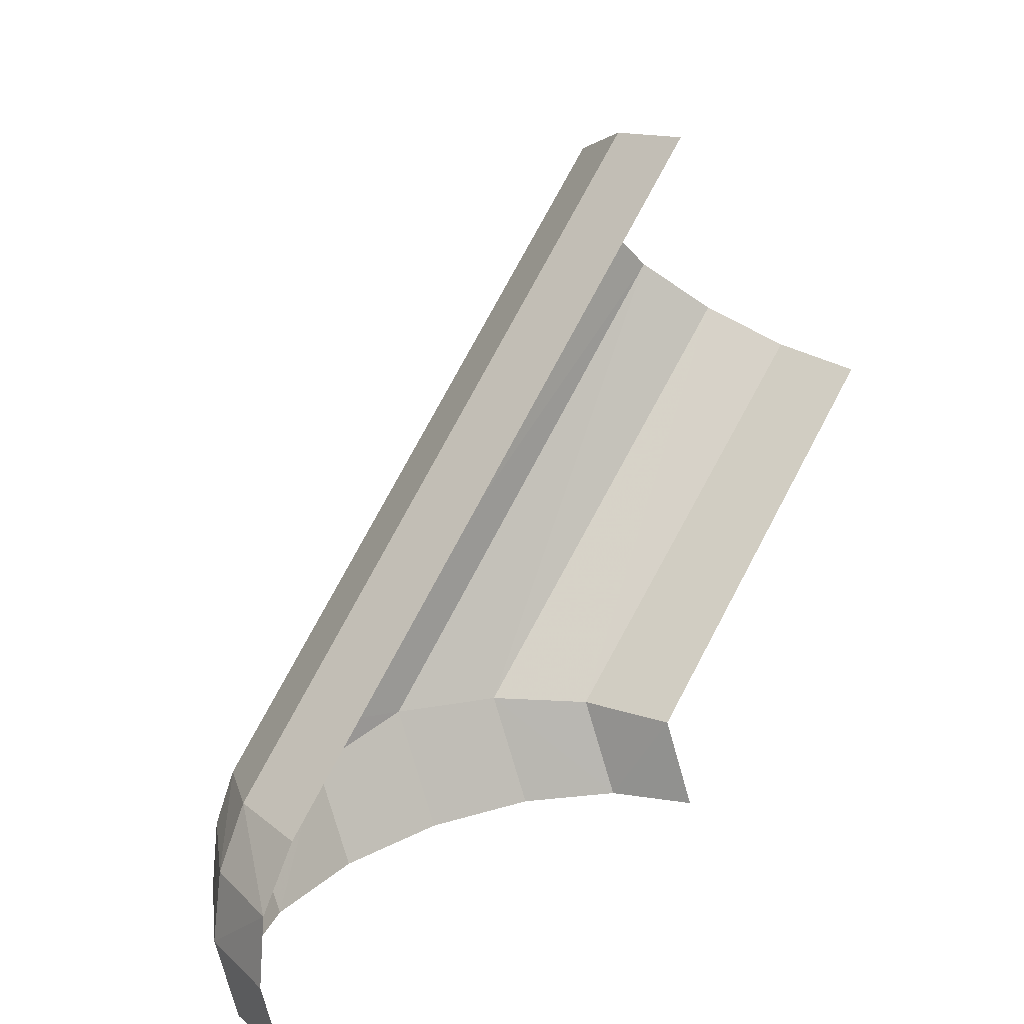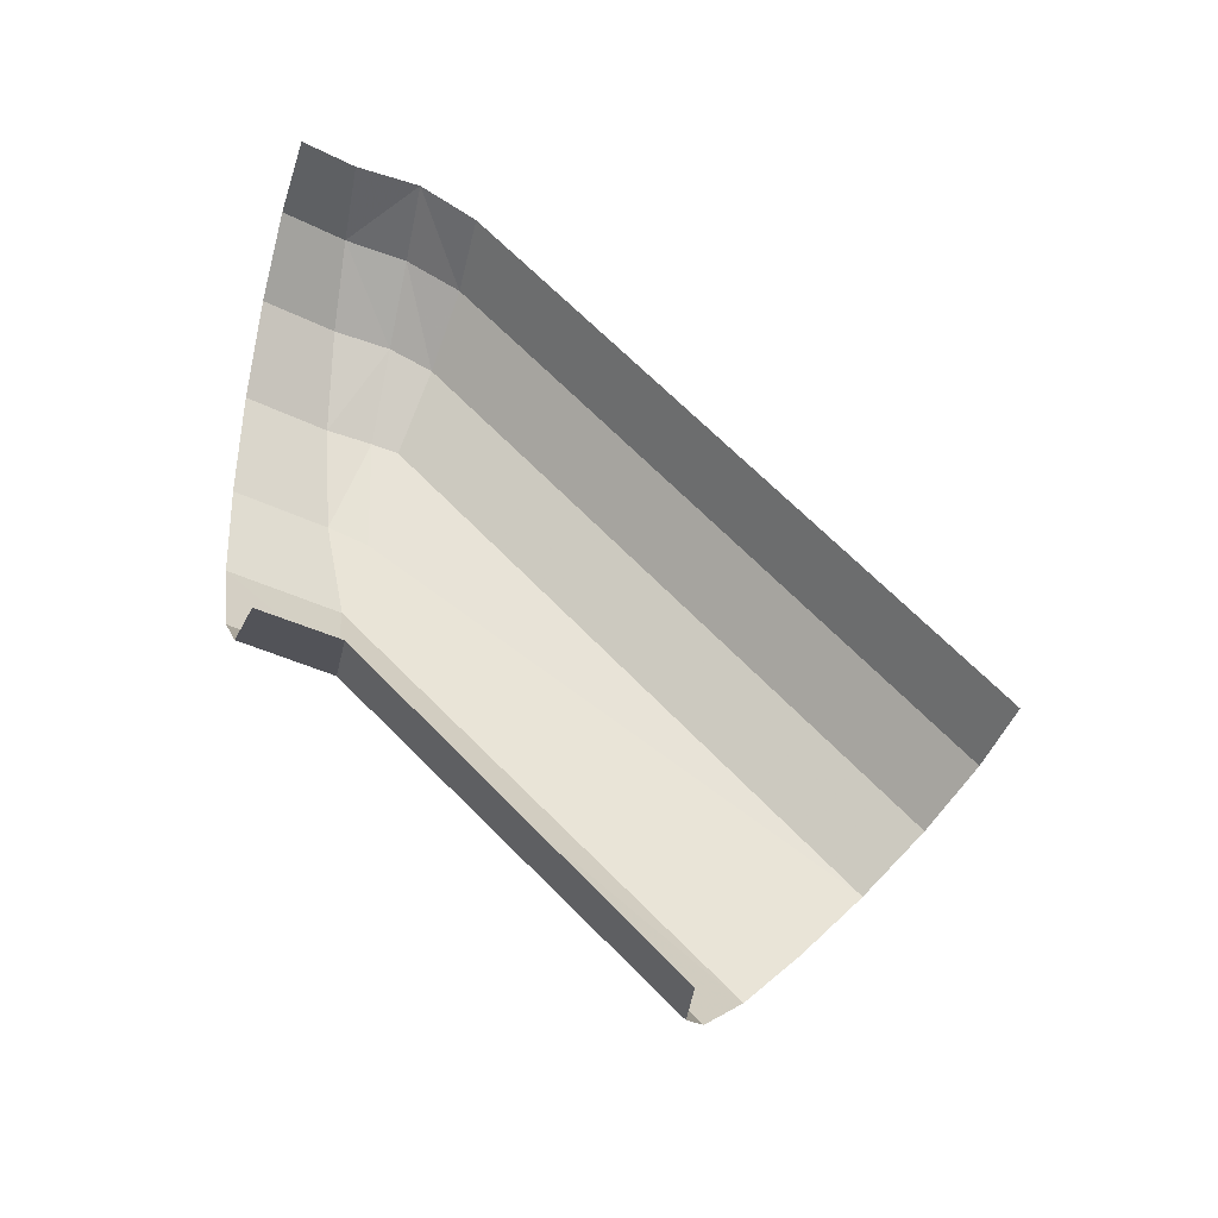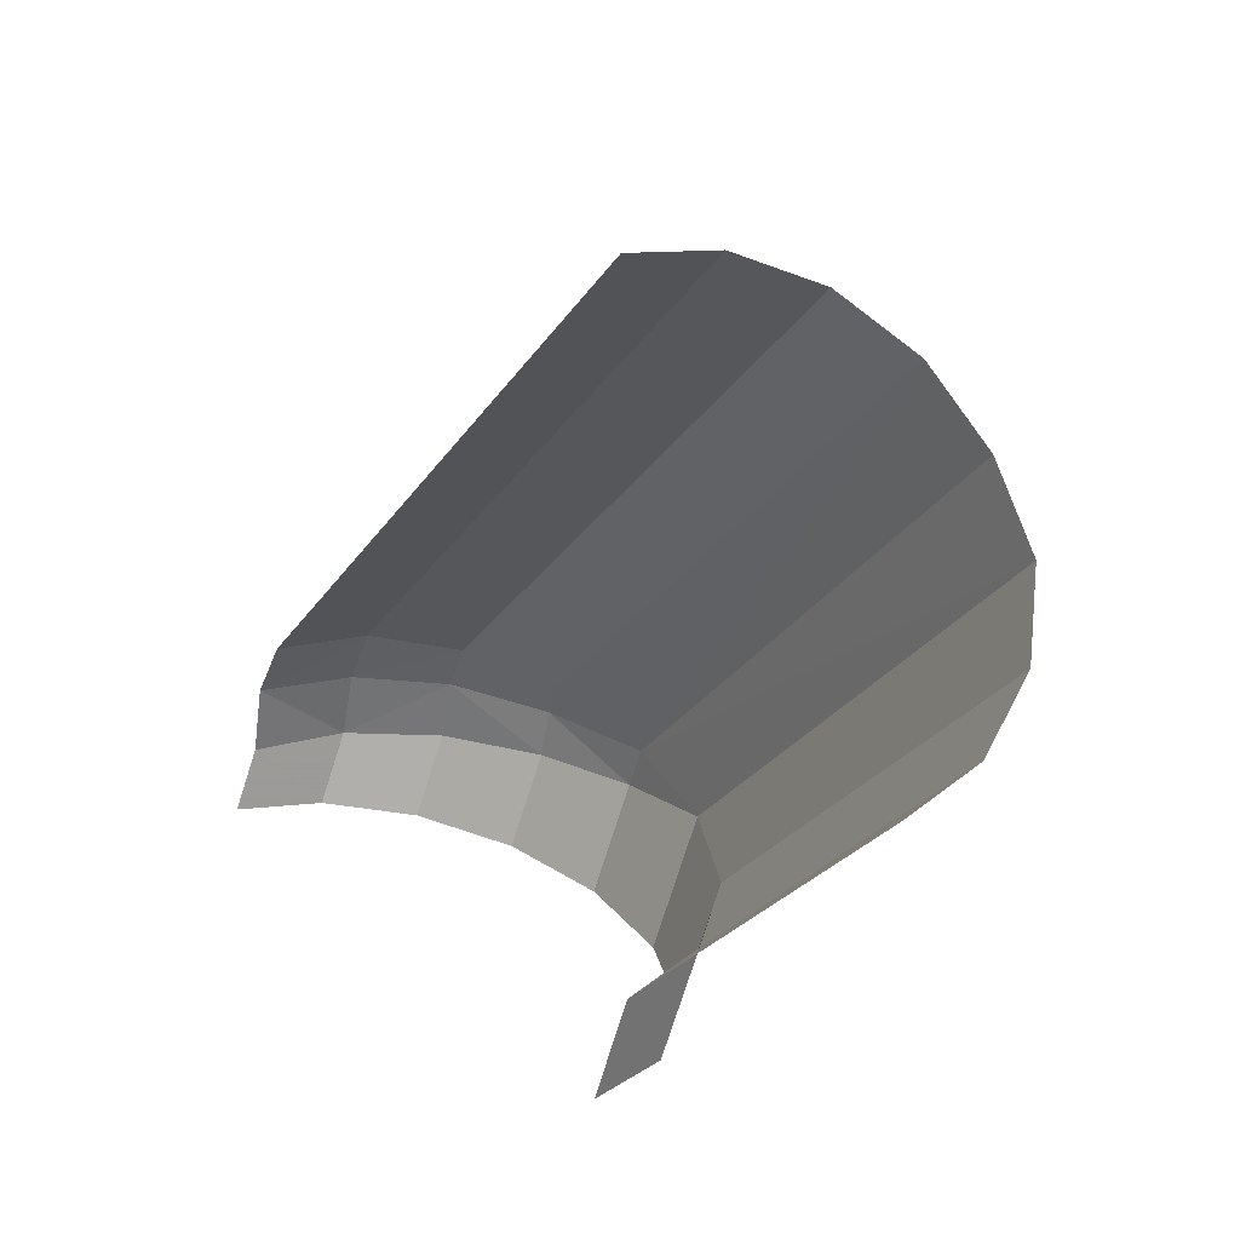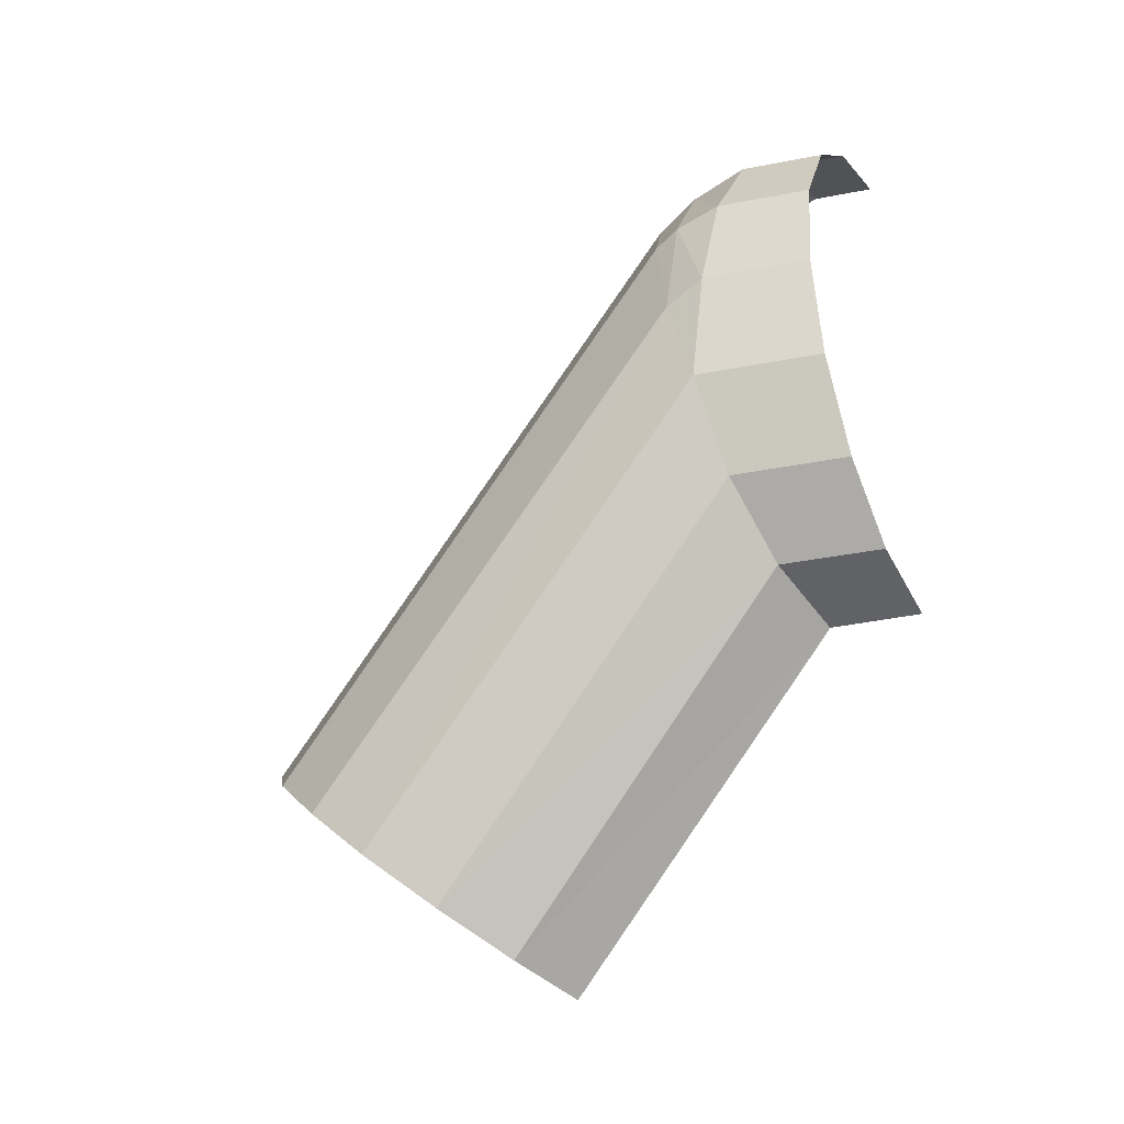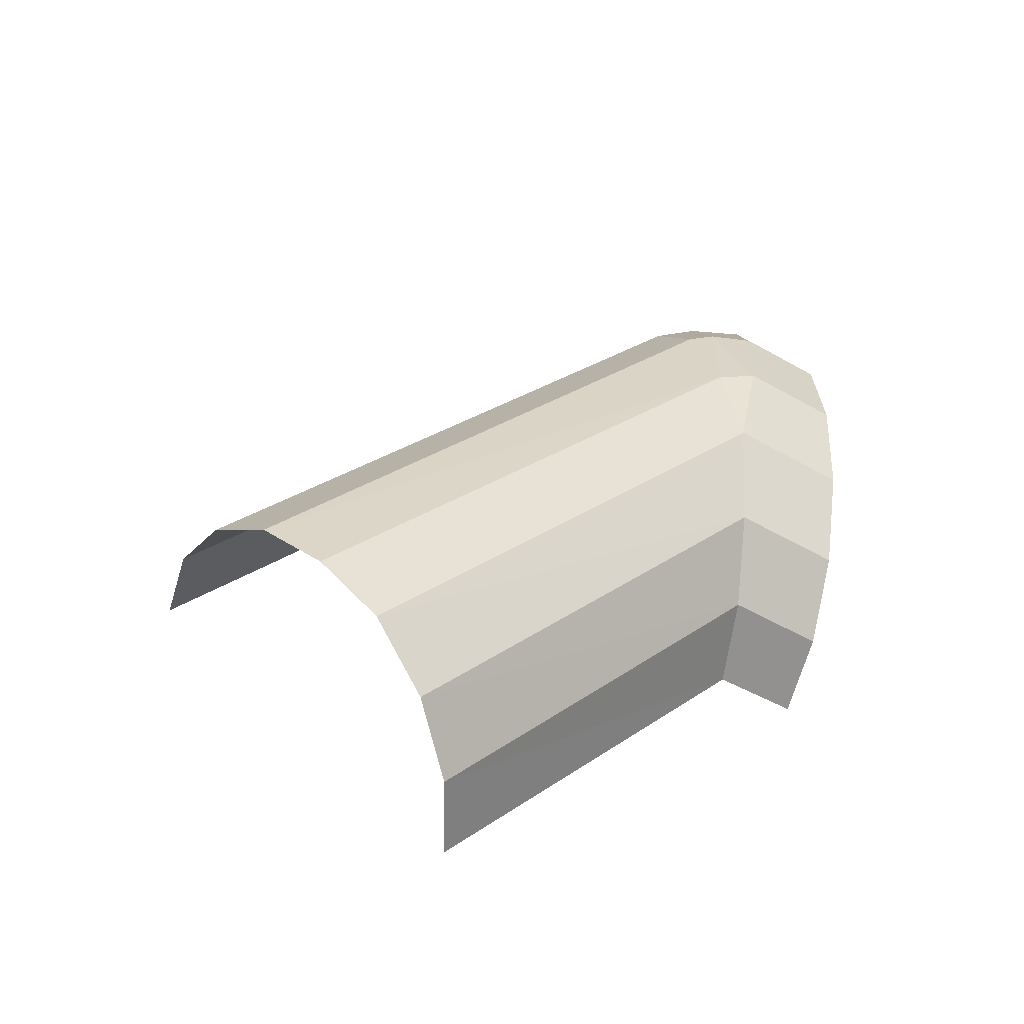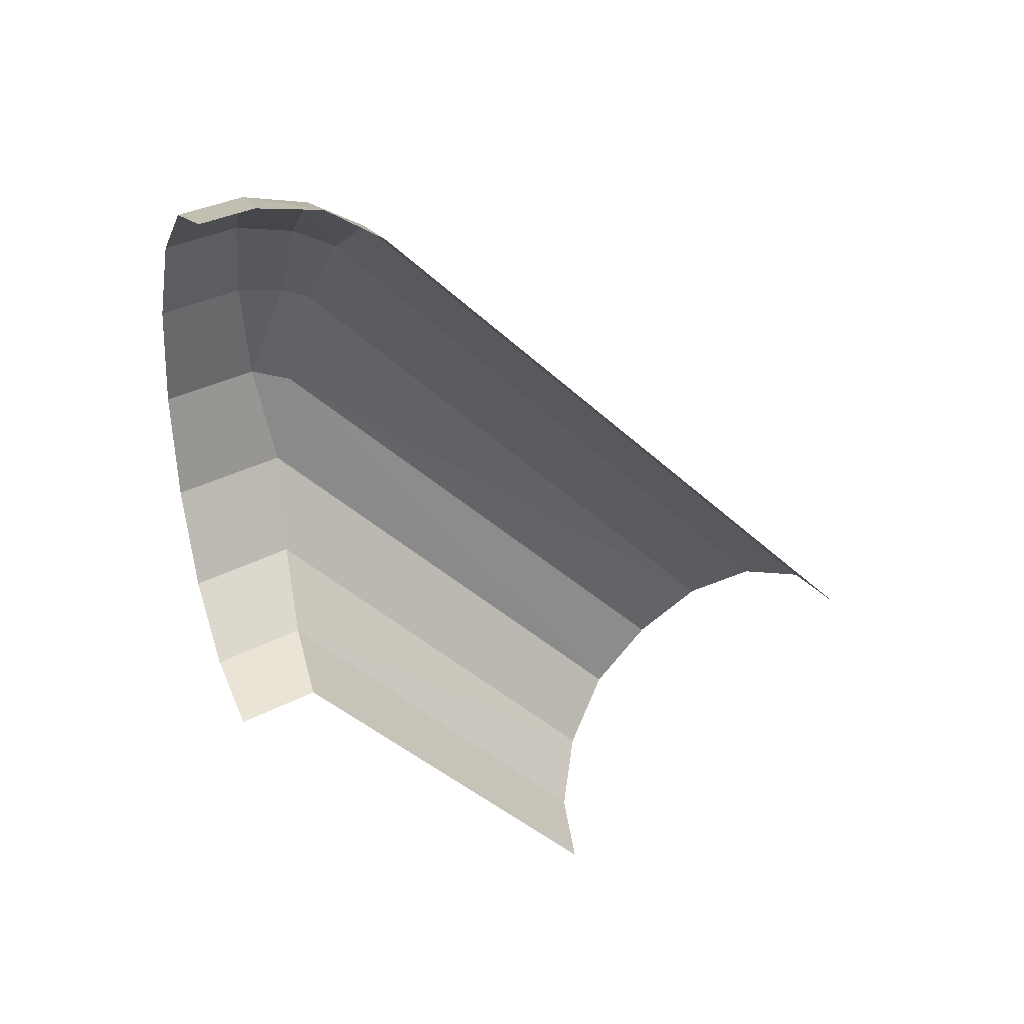
<metadata>
{"format":"obj","ext":"obj","renderer":"f3d","projection":"perspective","resolution":1024,"background":"white","views":[{"elev":23.3,"azim":41.7,"up":"+Y"},{"elev":-35.5,"azim":78.7,"up":"+Z"},{"elev":26.3,"azim":142.9,"up":"+Y"},{"elev":-36.4,"azim":-53.2,"up":"+Z"},{"elev":-52.7,"azim":-98.9,"up":"+Z"},{"elev":31.2,"azim":74.3,"up":"+Z"}]}
</metadata>
<code>
v -0.4928 0.4306 -0.1238
v -0.502 0.4073 0
v -0.5033 0.4547 -0.01761
v -0.4834 0.4491 0.1158
v -0.5033 0.4547 -0.01761
v -0.502 0.4073 0
v -0.502 0.4073 0
v -0.479 0.3954 0.1244
v -0.4834 0.4491 0.1158
v -0.5033 0.4547 -0.01761
v -0.4834 0.4491 0.1158
v -0.481 0.4804 0.1049
v -0.4834 0.4491 0.1158
v -0.4268 0.4581 0.2169
v -0.4268 0.509 0.191
v -0.481 0.4804 0.1049
v -0.479 0.3954 0.1244
v -0.4231 0.3912 0.2298
v -0.4268 0.4581 0.2169
v -0.4268 0.4581 0.2169
v -0.4834 0.4491 0.1158
v -0.479 0.3954 0.1244
v -0.3418 0.3908 0.3003
v -0.3457 0.4641 0.2844
v -0.4268 0.4581 0.2169
v -0.4268 0.4581 0.2169
v -0.4231 0.3912 0.2298
v -0.3418 0.3908 0.3003
v -0.4268 0.509 0.191
v -0.4268 0.4581 0.2169
v -0.3457 0.4641 0.2844
v -0.3457 0.4641 0.2844
v -0.3457 0.5281 0.2486
v -0.4268 0.509 0.191
v -0.25 0.4662 0.3131
v -0.3457 0.4641 0.2844
v -0.3418 0.3908 0.3003
v -0.3418 0.3908 0.3003
v -0.2461 0.3908 0.325
v -0.25 0.4662 0.3131
v -0.3457 0.5281 0.2486
v -0.3457 0.4641 0.2844
v -0.25 0.4662 0.3131
v -0.25 0.4662 0.3131
v -0.25 0.5324 0.2712
v -0.3457 0.5281 0.2486
v -0.251 0.421 -0.3268
v -0.2136 0.3272 -0.3264
v -0.3097 0.3147 -0.301
v -0.3543 0.422 -0.3012
v -0.4377 0.4263 -0.2298
v -0.3543 0.422 -0.3012
v -0.3097 0.3147 -0.301
v -0.3869 0.3044 -0.2298
v -0.4377 0.4263 -0.2298
v -0.3869 0.3044 -0.2298
v -0.4377 0.2979 -0.1239
v -0.4928 0.4306 -0.1238
v -0.4377 0.2979 -0.1239
v -0.4556 0.2955 0
v -0.502 0.4073 0
v -0.4928 0.4306 -0.1238
v -0.4383 0.2976 0.1244
v -0.479 0.3954 0.1244
v -0.502 0.4073 0
v -0.4556 0.2955 0
v -0.4231 0.3912 0.2298
v -0.479 0.3954 0.1244
v -0.4383 0.2976 0.1244
v -0.3869 0.3044 0.2298
v -0.4231 0.3912 0.2298
v -0.3869 0.3044 0.2298
v -0.31 0.3145 0.3003
v -0.3418 0.3908 0.3003
v -0.31 0.3145 0.3003
v -0.2193 0.3264 0.325
v -0.2461 0.3908 0.325
v -0.3418 0.3908 0.3003
v -0.5033 0.4547 -0.01761
v -0.5 0.945 -0.495
v -0.4885 0.8776 -0.5627
v -0.4928 0.4306 -0.1238
v -0.4885 0.8776 -0.5627
v -0.4308 0.8201 -0.62
v -0.4377 0.4263 -0.2298
v -0.4928 0.4306 -0.1238
v -0.251 0.421 -0.3268
v -0.3543 0.422 -0.3012
v -0.3457 0.7817 -0.6583
v -0.25 0.7682 -0.6718
v -0.4308 0.8201 -0.62
v -0.3457 0.7817 -0.6583
v -0.3543 0.422 -0.3012
v -0.4377 0.4263 -0.2298
v -0.481 1.013 -0.4273
v -0.5 0.945 -0.495
v -0.5033 0.4547 -0.01761
v -0.481 0.4804 0.1049
v -0.4268 1.07 -0.37
v -0.481 1.013 -0.4273
v -0.481 0.4804 0.1049
v -0.4268 0.509 0.191
v -0.4268 1.07 -0.37
v -0.4268 0.509 0.191
v -0.3457 0.5281 0.2486
v -0.3457 1.108 -0.3317
v -0.25 1.122 -0.3182
v -0.3457 1.108 -0.3317
v -0.3457 0.5281 0.2486
v -0.25 0.5324 0.2712
g mesh6841808
f 1 2 3
f 4 5 6
f 7 8 9
f 10 11 12
f 13 14 15
f 15 16 13
f 17 18 19
f 20 21 22
f 23 24 25
f 26 27 28
f 29 30 31
f 32 33 34
f 35 36 37
f 38 39 40
f 41 42 43
f 44 45 46
g mesh6841809
f 47 48 49
f 49 50 47
f 51 52 53
f 53 54 51
f 55 56 57
f 57 58 55
f 59 60 61
f 61 62 59
f 63 64 65
f 65 66 63
f 67 68 69
f 69 70 67
f 71 72 73
f 73 74 71
f 75 76 77
f 77 78 75
g mesh6841810
f 79 80 81
f 81 82 79
f 83 84 85
f 85 86 83
f 87 88 89
f 89 90 87
f 91 92 93
f 93 94 91
f 95 96 97
f 97 98 95
f 99 100 101
f 101 102 99
f 103 104 105
f 105 106 103
f 107 108 109
f 109 110 107

</code>
